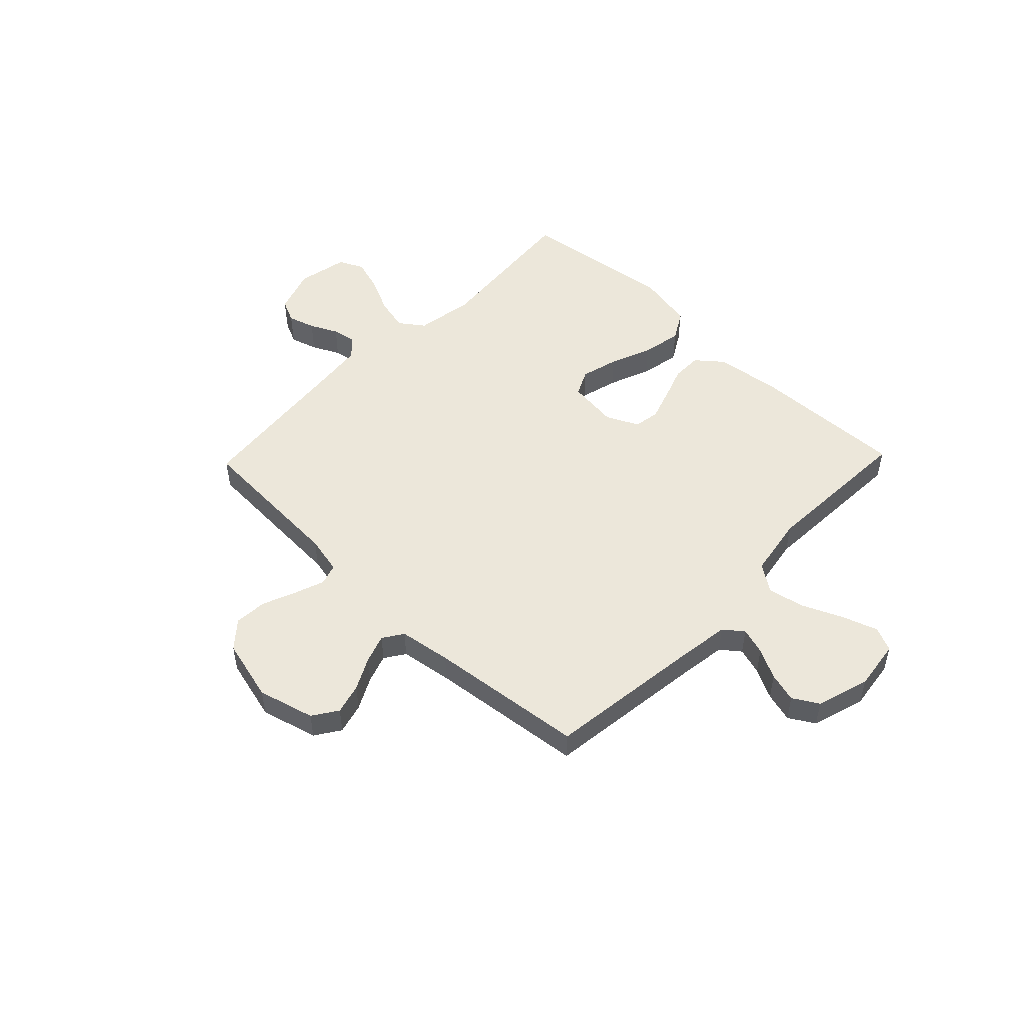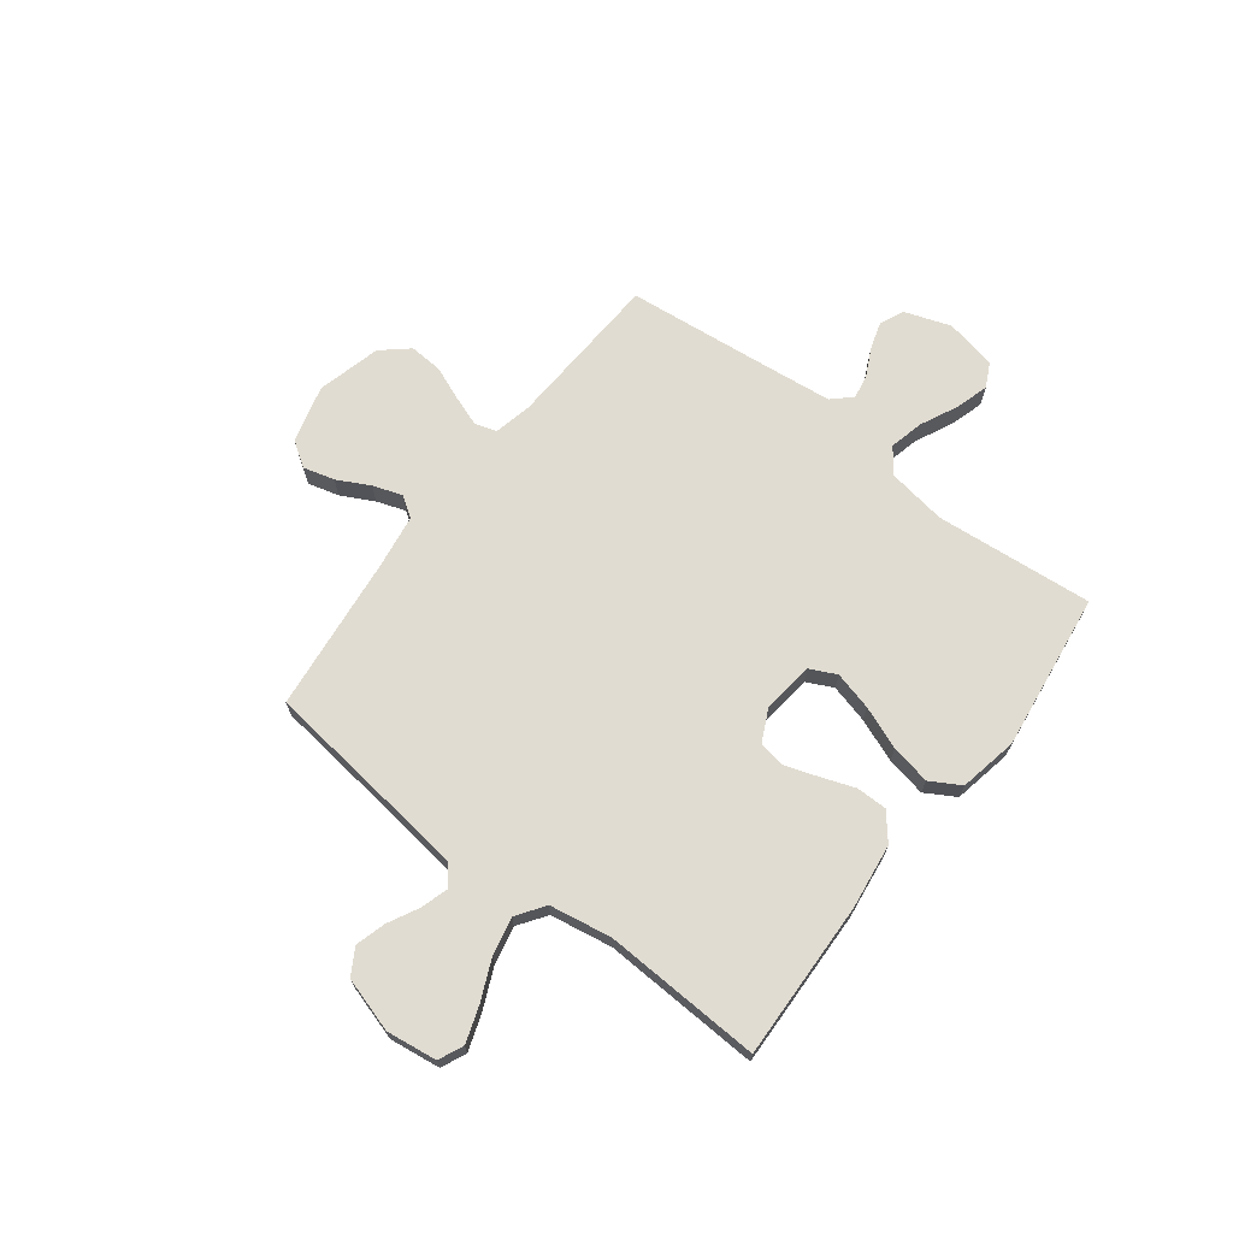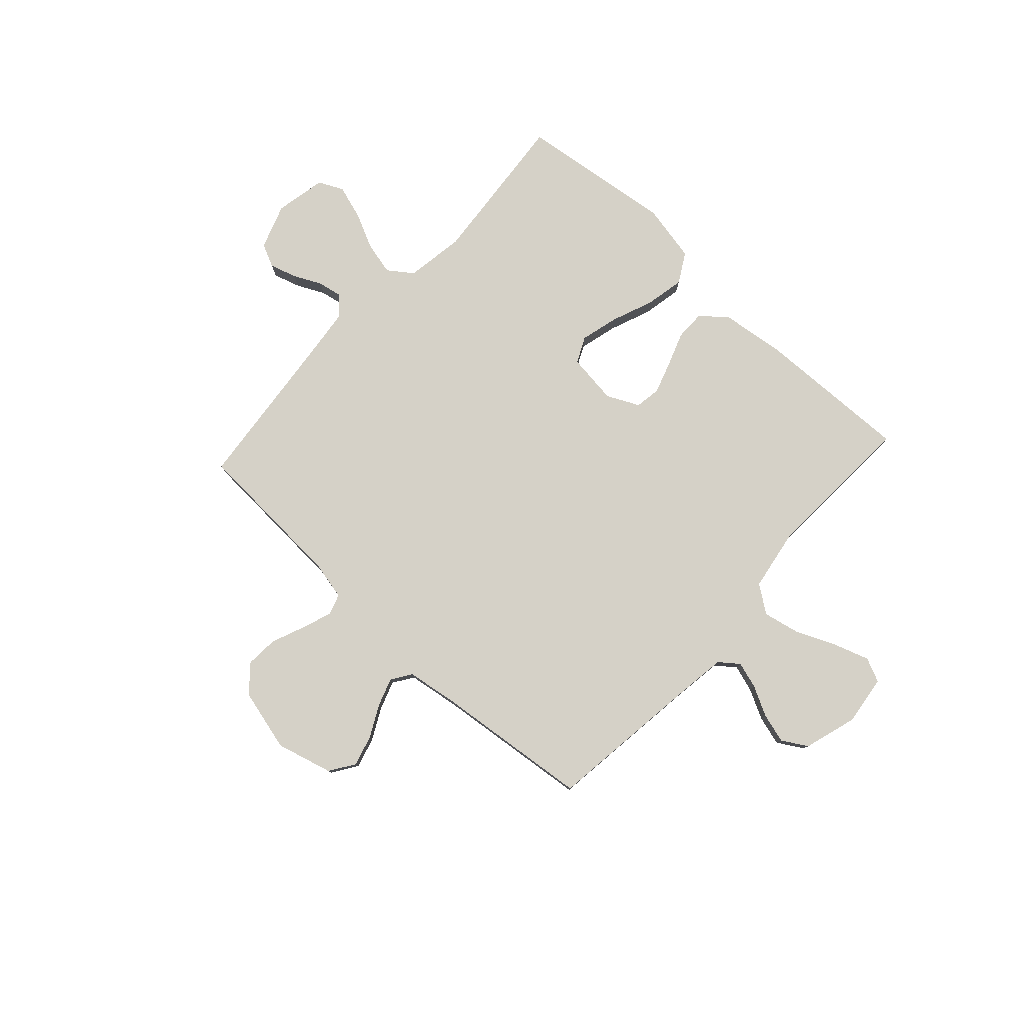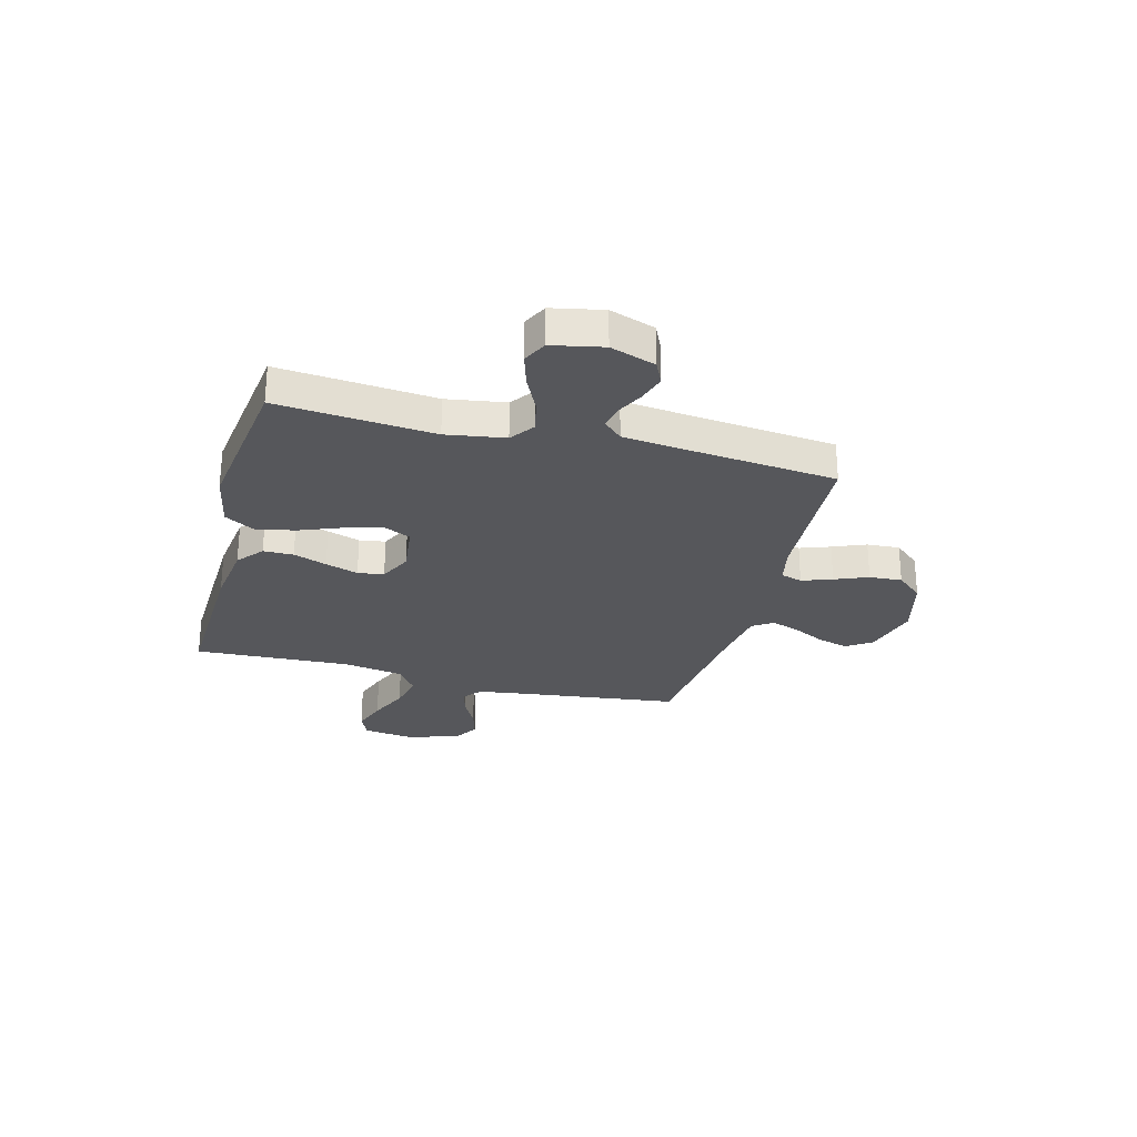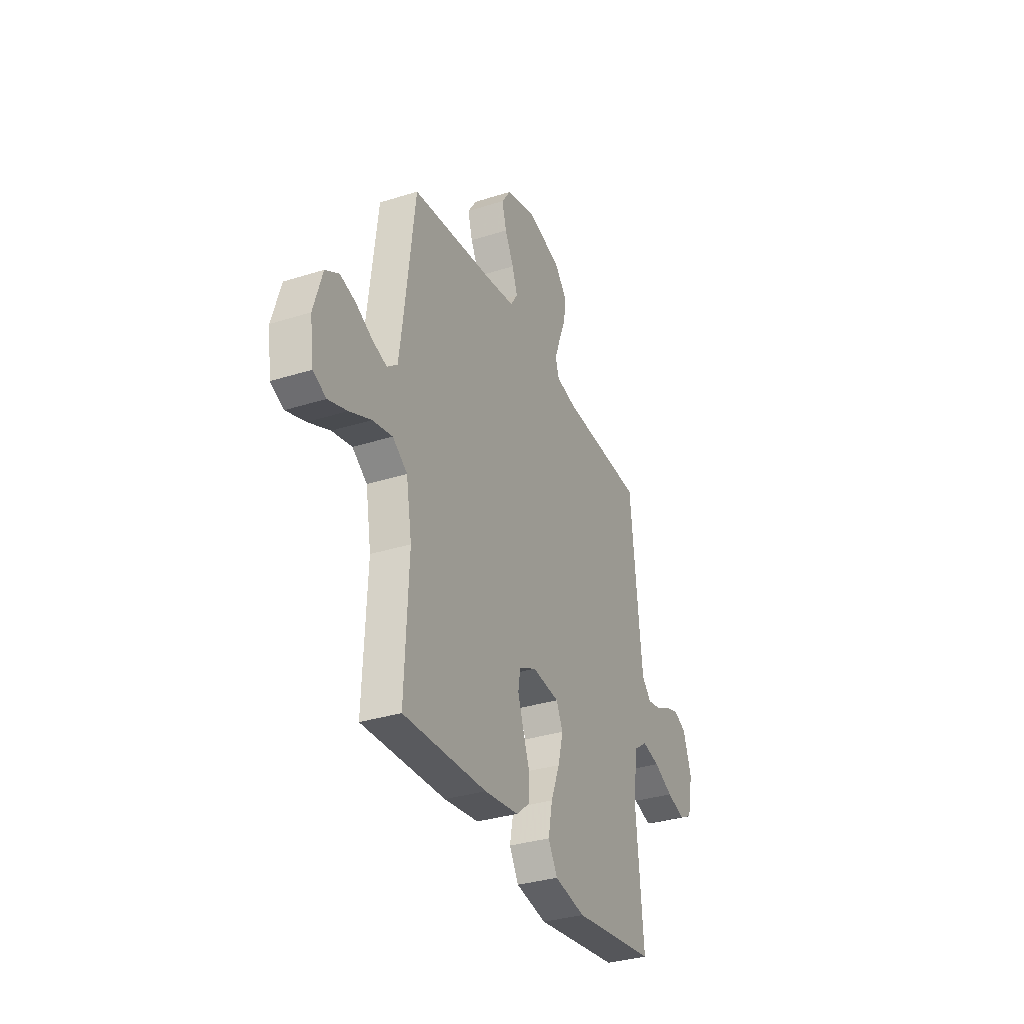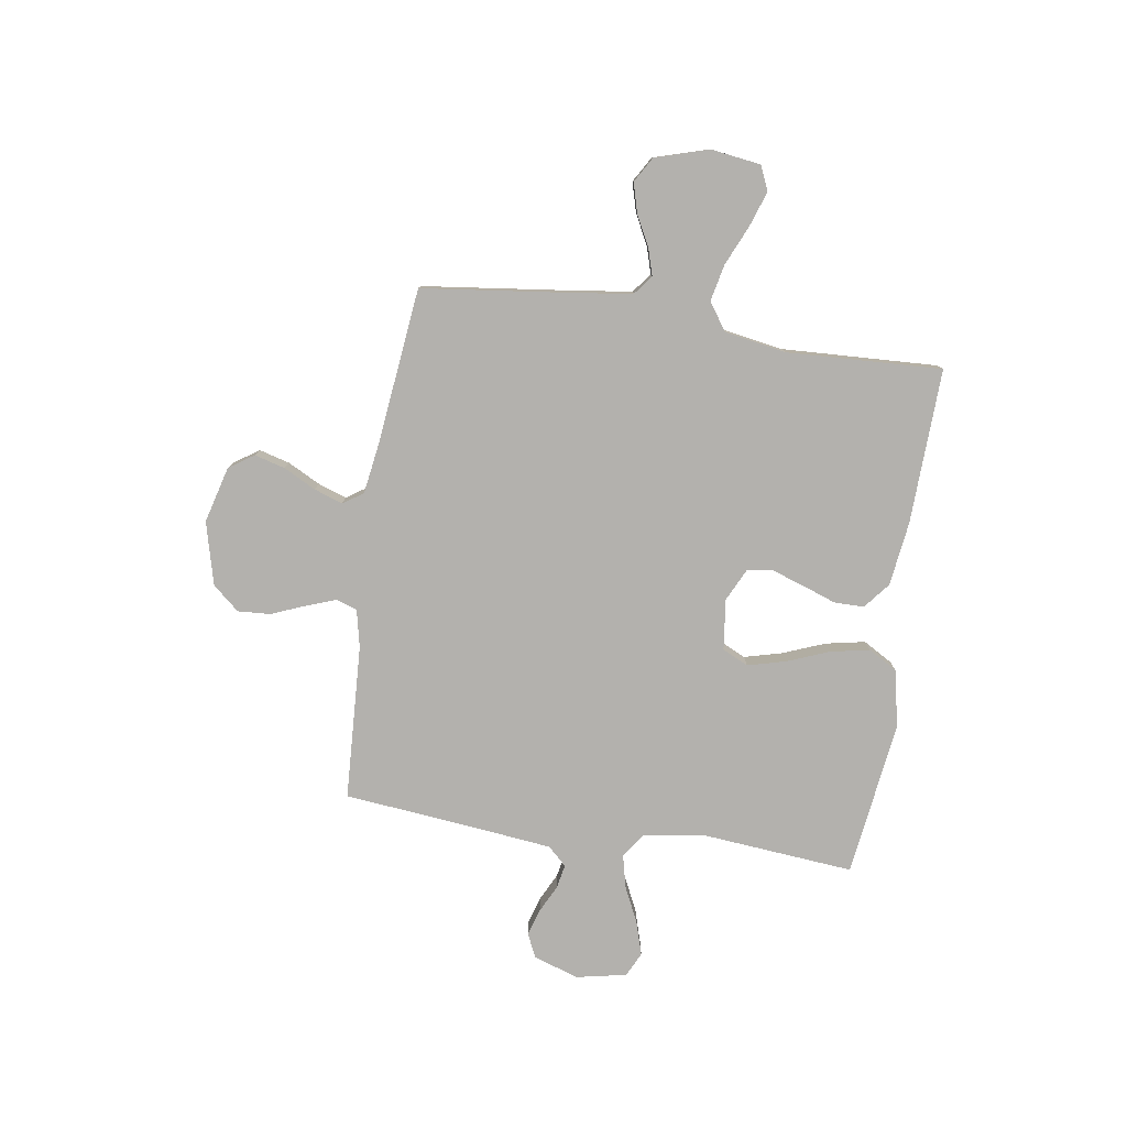
<metadata>
{"format":"obj","ext":"obj","renderer":"f3d","projection":"perspective","resolution":1024,"background":"white","views":[{"elev":50.6,"azim":43.9,"up":"+Y"},{"elev":69.1,"azim":127.4,"up":"+Y"},{"elev":79.6,"azim":42.6,"up":"+Y"},{"elev":-27.1,"azim":-104.8,"up":"+Y"},{"elev":-33.2,"azim":113.5,"up":"+Z"},{"elev":-79.2,"azim":81.3,"up":"+Y"}]}
</metadata>
<code>
v -0.5 0.07 0.5
v -0.2 0.07 0.516
v -0.127 0.07 0.532
v -0.114 0.07 0.573
v -0.135 0.07 0.631
v -0.161 0.07 0.695
v -0.165 0.07 0.758
v -0.121 0.07 0.809
v 0 0.07 0.84
v 0.109 0.07 0.811
v 0.141 0.07 0.763
v 0.125 0.07 0.704
v 0.093 0.07 0.642
v 0.074 0.07 0.587
v 0.1 0.07 0.548
v 0.2 0.07 0.533
v 0.5 0.07 0.5
v 0.537 0.07 0.2
v 0.551 0.07 0.099
v 0.588 0.07 0.07
v 0.64 0.07 0.086
v 0.698 0.07 0.116
v 0.755 0.07 0.132
v 0.804 0.07 0.103
v 0.835 0.07 0
v 0.822 0.07 -0.096
v 0.775 0.07 -0.117
v 0.707 0.07 -0.094
v 0.63 0.07 -0.06
v 0.559 0.07 -0.045
v 0.506 0.07 -0.082
v 0.486 0.07 -0.2
v 0.5 0.07 -0.5
v 0.2 0.07 -0.49
v 0.076 0.07 -0.474
v 0.026 0.07 -0.433
v 0.026 0.07 -0.375
v 0.049 0.07 -0.311
v 0.07 0.07 -0.248
v 0.062 0.07 -0.198
v 0 0.07 -0.168
v -0.098 0.07 -0.18
v -0.122 0.07 -0.23
v -0.103 0.07 -0.303
v -0.071 0.07 -0.384
v -0.056 0.07 -0.46
v -0.089 0.07 -0.517
v -0.2 0.07 -0.539
v -0.5 0.07 -0.5
v -0.473 0.07 -0.2
v -0.491 0.07 -0.087
v -0.538 0.07 -0.053
v -0.602 0.07 -0.068
v -0.671 0.07 -0.101
v -0.736 0.07 -0.121
v -0.783 0.07 -0.098
v -0.803 0.07 0
v -0.773 0.07 0.087
v -0.728 0.07 0.108
v -0.676 0.07 0.092
v -0.623 0.07 0.066
v -0.577 0.07 0.057
v -0.543 0.07 0.093
v -0.531 0.07 0.2
v -0.5 0 0.5
v -0.2 0 0.516
v -0.127 0 0.532
v -0.114 0 0.573
v -0.135 0 0.631
v -0.161 0 0.695
v -0.165 0 0.758
v -0.121 0 0.809
v 0 0 0.84
v 0.109 0 0.811
v 0.141 0 0.763
v 0.125 0 0.704
v 0.093 0 0.642
v 0.074 0 0.587
v 0.1 0 0.548
v 0.2 0 0.533
v 0.5 0 0.5
v 0.537 0 0.2
v 0.551 0 0.099
v 0.588 0 0.07
v 0.64 0 0.086
v 0.698 0 0.116
v 0.755 0 0.132
v 0.804 0 0.103
v 0.835 0 0
v 0.822 0 -0.096
v 0.775 0 -0.117
v 0.707 0 -0.094
v 0.63 0 -0.06
v 0.559 0 -0.045
v 0.506 0 -0.082
v 0.486 0 -0.2
v 0.5 0 -0.5
v 0.2 0 -0.49
v 0.076 0 -0.474
v 0.026 0 -0.433
v 0.026 0 -0.375
v 0.049 0 -0.311
v 0.07 0 -0.248
v 0.062 0 -0.198
v 0 0 -0.168
v -0.098 0 -0.18
v -0.122 0 -0.23
v -0.103 0 -0.303
v -0.071 0 -0.384
v -0.056 0 -0.46
v -0.089 0 -0.517
v -0.2 0 -0.539
v -0.5 0 -0.5
v -0.473 0 -0.2
v -0.491 0 -0.087
v -0.538 0 -0.053
v -0.602 0 -0.068
v -0.671 0 -0.101
v -0.736 0 -0.121
v -0.783 0 -0.098
v -0.803 0 0
v -0.773 0 0.087
v -0.728 0 0.108
v -0.676 0 0.092
v -0.623 0 0.066
v -0.577 0 0.057
v -0.543 0 0.093
v -0.531 0 0.2
f 59 60 61
f 58 59 61
f 57 58 61
f 56 57 61
f 55 56 61
f 54 55 61
f 53 54 61
f 52 53 61 62
f 51 52 62 63
f 48 49 50
f 47 48 50
f 46 47 50
f 45 46 50
f 44 45 50
f 43 44 50 51
f 51 63 64
f 43 51 64
f 42 43 64
f 36 37 38
f 35 36 38
f 34 35 38
f 33 34 38
f 32 33 38
f 31 32 38 39
f 30 31 39 40
f 27 28 29
f 26 27 29
f 25 26 29
f 24 25 29
f 23 24 29
f 22 23 29
f 21 22 29
f 20 21 29 30
f 30 40 41
f 20 30 41
f 19 20 41
f 16 17 18
f 41 42 64
f 19 41 64
f 18 19 64
f 16 18 64
f 15 16 64
f 11 12 13
f 10 11 13
f 9 10 13
f 8 9 13
f 7 8 13
f 6 7 13
f 5 6 13
f 64 1 2
f 64 2 3
f 14 15 64 3
f 4 5 13 14
f 3 4 14
f 125 124 123
f 125 123 122
f 125 122 121
f 125 121 120
f 125 120 119
f 125 119 118
f 125 118 117
f 126 125 117 116
f 127 126 116 115
f 114 113 112
f 114 112 111
f 114 111 110
f 114 110 109
f 114 109 108
f 115 114 108 107
f 128 127 115
f 128 115 107
f 128 107 106
f 102 101 100
f 102 100 99
f 102 99 98
f 102 98 97
f 102 97 96
f 103 102 96 95
f 104 103 95 94
f 93 92 91
f 93 91 90
f 93 90 89
f 93 89 88
f 93 88 87
f 93 87 86
f 93 86 85
f 94 93 85 84
f 105 104 94
f 105 94 84
f 105 84 83
f 82 81 80
f 128 106 105
f 128 105 83
f 128 83 82
f 128 82 80
f 128 80 79
f 77 76 75
f 77 75 74
f 77 74 73
f 77 73 72
f 77 72 71
f 77 71 70
f 77 70 69
f 66 65 128
f 67 66 128
f 67 128 79 78
f 78 77 69 68
f 78 68 67
f 1 65 66 2
f 2 66 67 3
f 3 67 68 4
f 4 68 69 5
f 5 69 70 6
f 6 70 71 7
f 7 71 72 8
f 8 72 73 9
f 9 73 74 10
f 10 74 75 11
f 11 75 76 12
f 12 76 77 13
f 13 77 78 14
f 14 78 79 15
f 15 79 80 16
f 16 80 81 17
f 17 81 82 18
f 18 82 83 19
f 19 83 84 20
f 20 84 85 21
f 21 85 86 22
f 22 86 87 23
f 23 87 88 24
f 24 88 89 25
f 25 89 90 26
f 26 90 91 27
f 27 91 92 28
f 28 92 93 29
f 29 93 94 30
f 30 94 95 31
f 31 95 96 32
f 32 96 97 33
f 33 97 98 34
f 34 98 99 35
f 35 99 100 36
f 36 100 101 37
f 37 101 102 38
f 38 102 103 39
f 39 103 104 40
f 40 104 105 41
f 41 105 106 42
f 42 106 107 43
f 43 107 108 44
f 44 108 109 45
f 45 109 110 46
f 46 110 111 47
f 47 111 112 48
f 48 112 113 49
f 49 113 114 50
f 50 114 115 51
f 51 115 116 52
f 52 116 117 53
f 53 117 118 54
f 54 118 119 55
f 55 119 120 56
f 56 120 121 57
f 57 121 122 58
f 58 122 123 59
f 59 123 124 60
f 60 124 125 61
f 61 125 126 62
f 62 126 127 63
f 63 127 128 64
f 64 128 65 1

</code>
